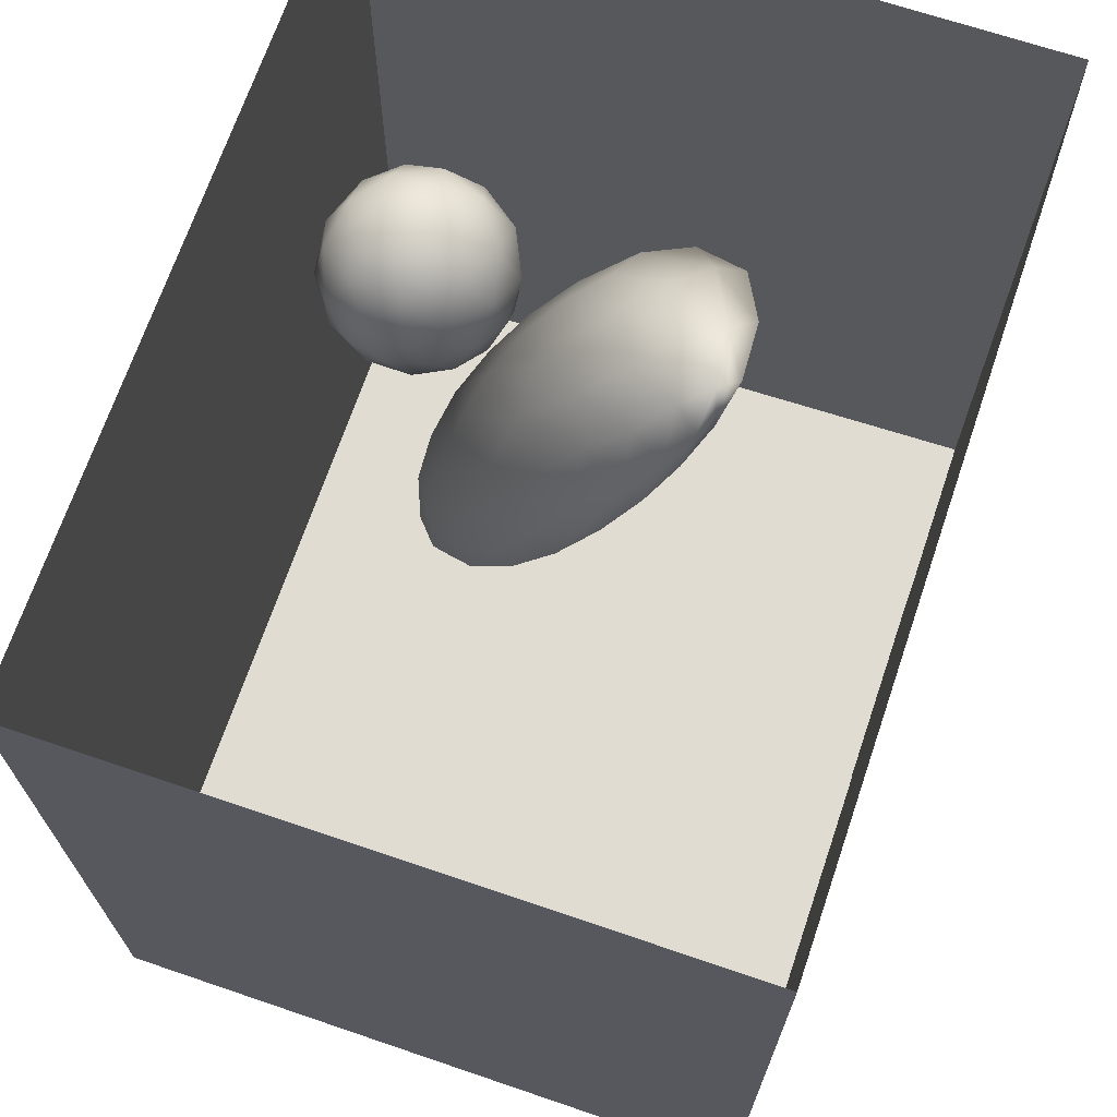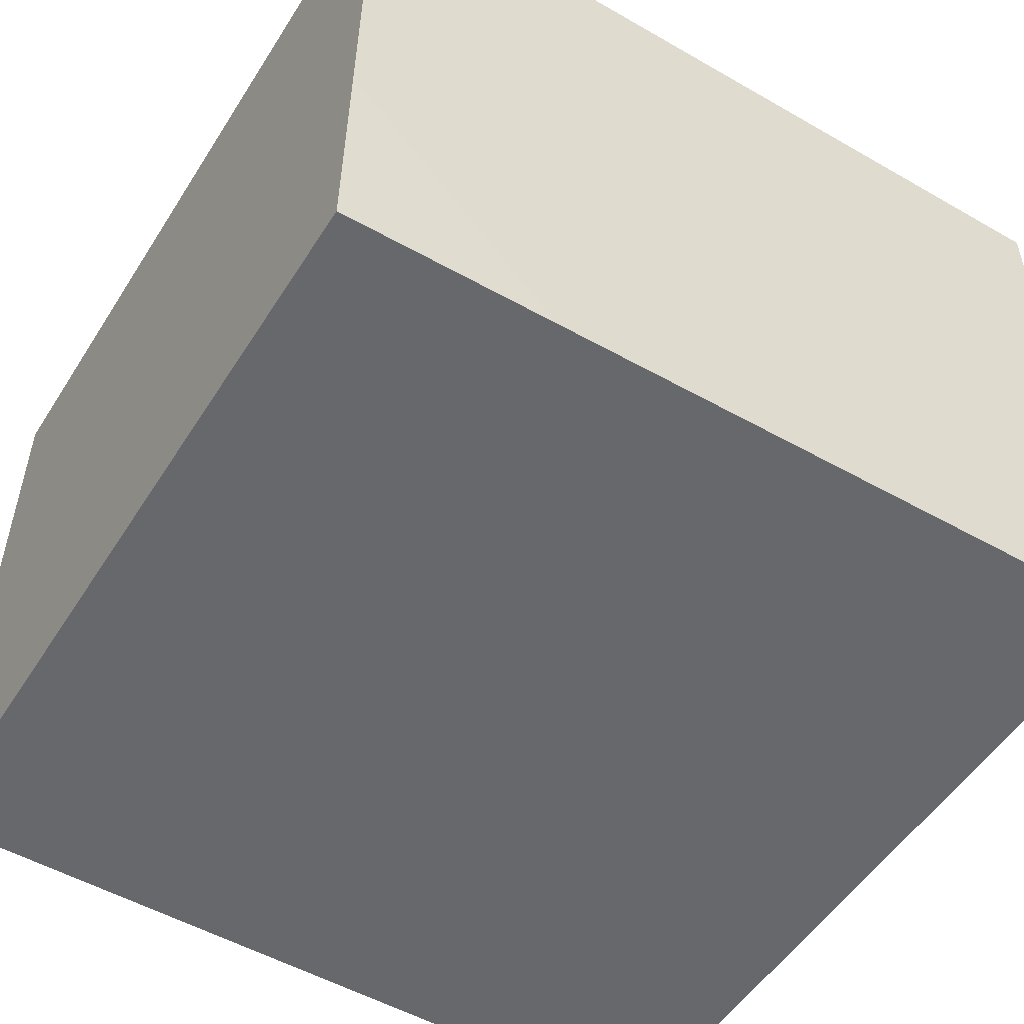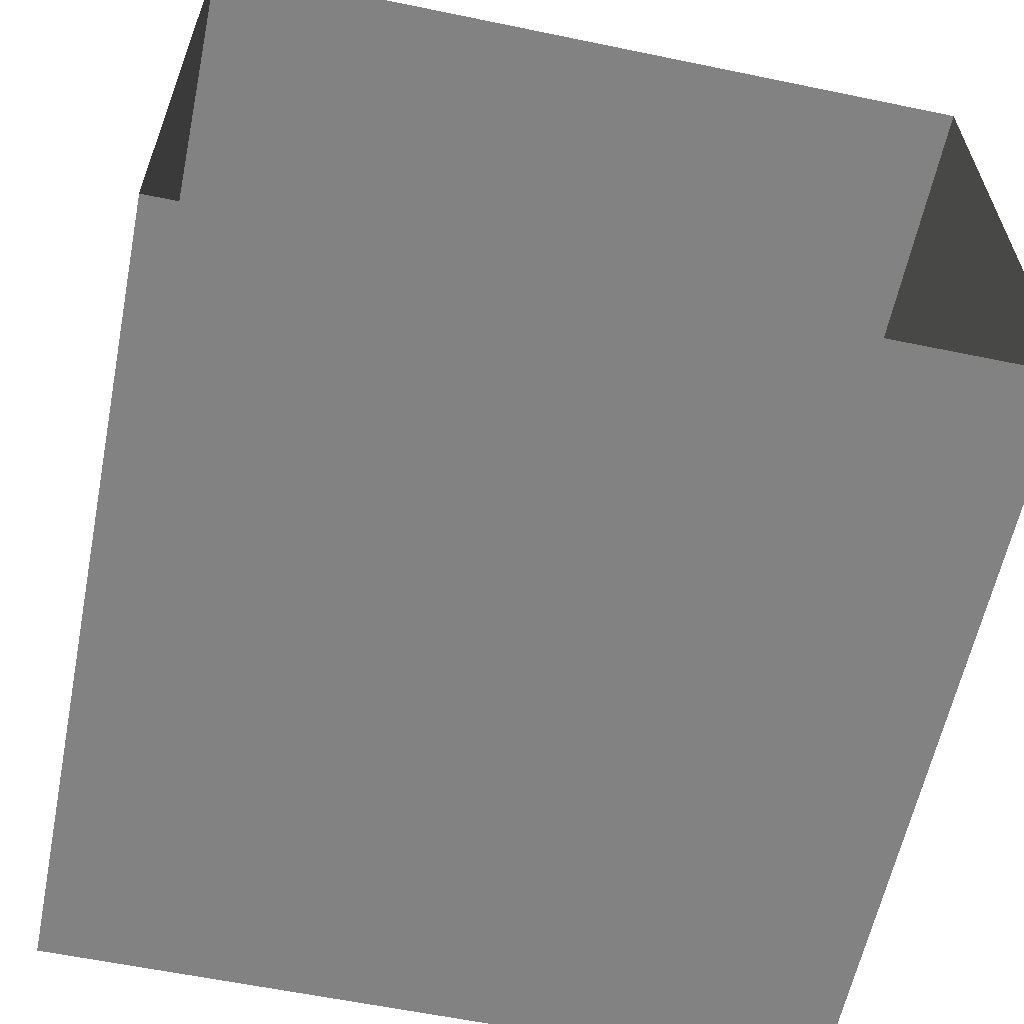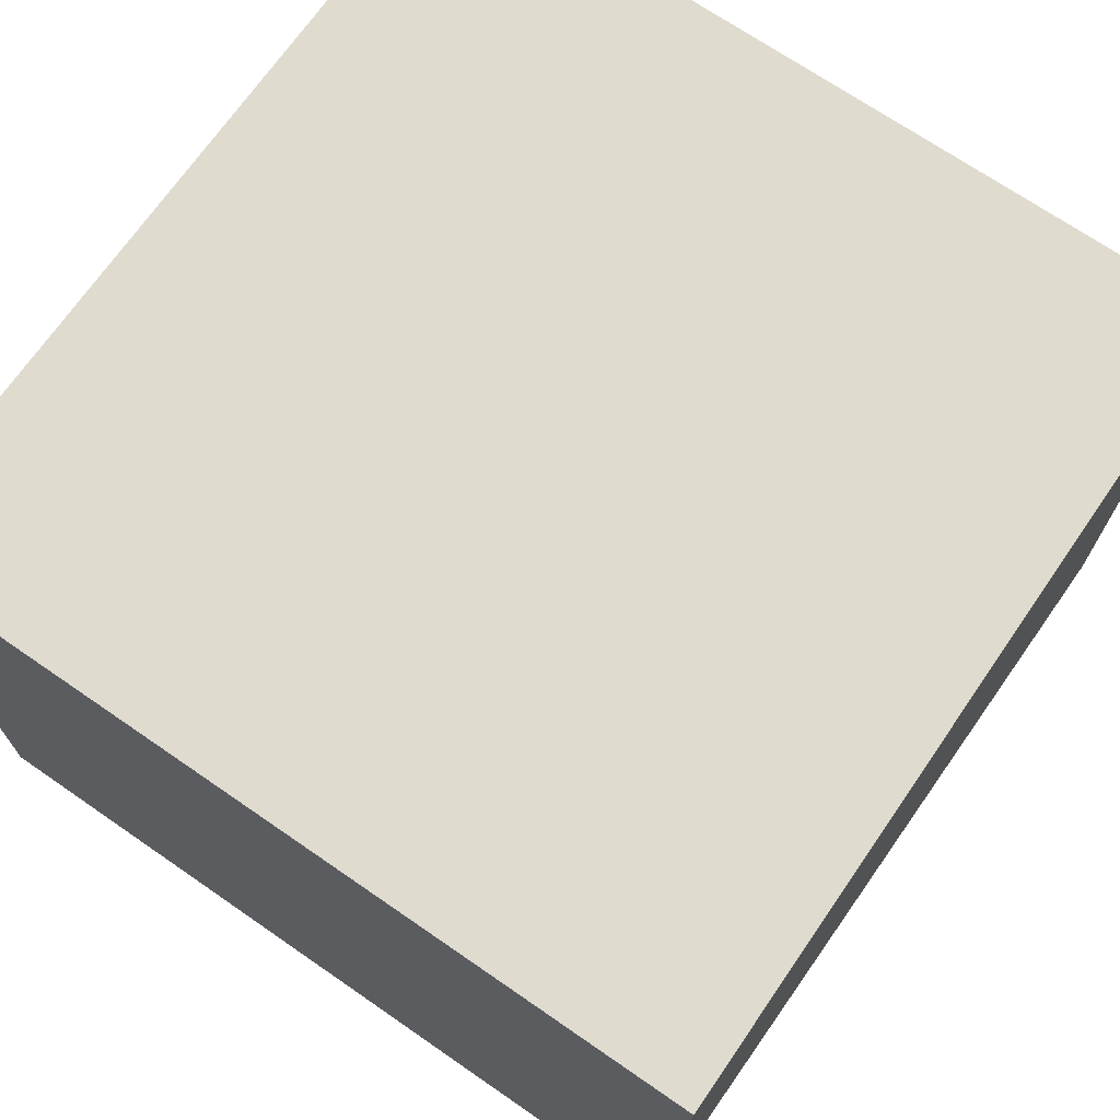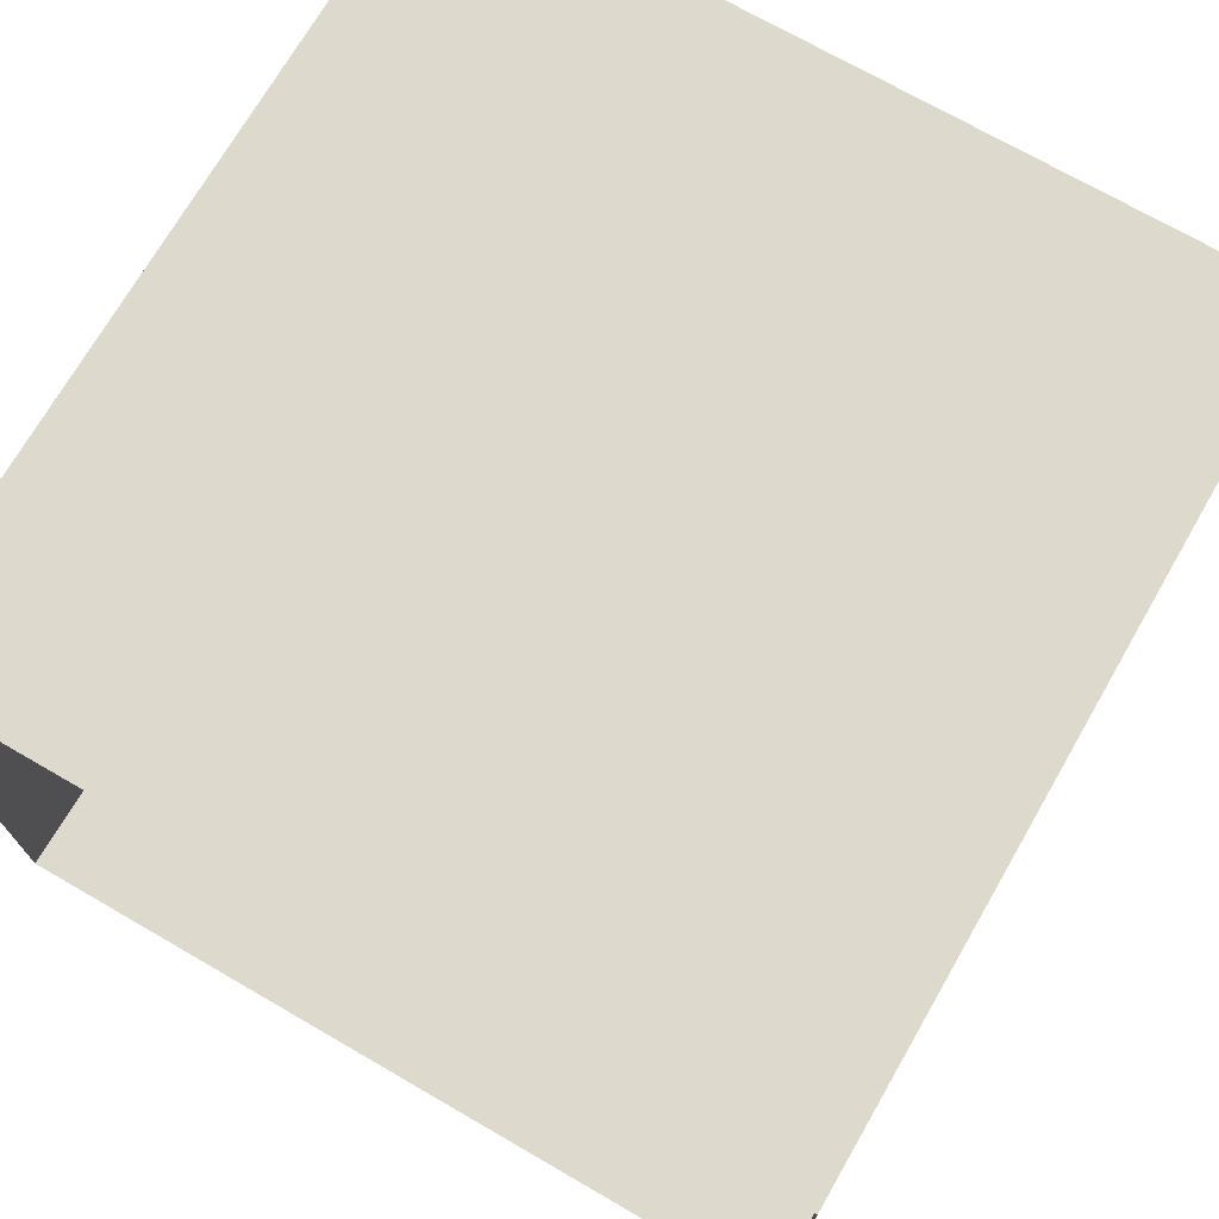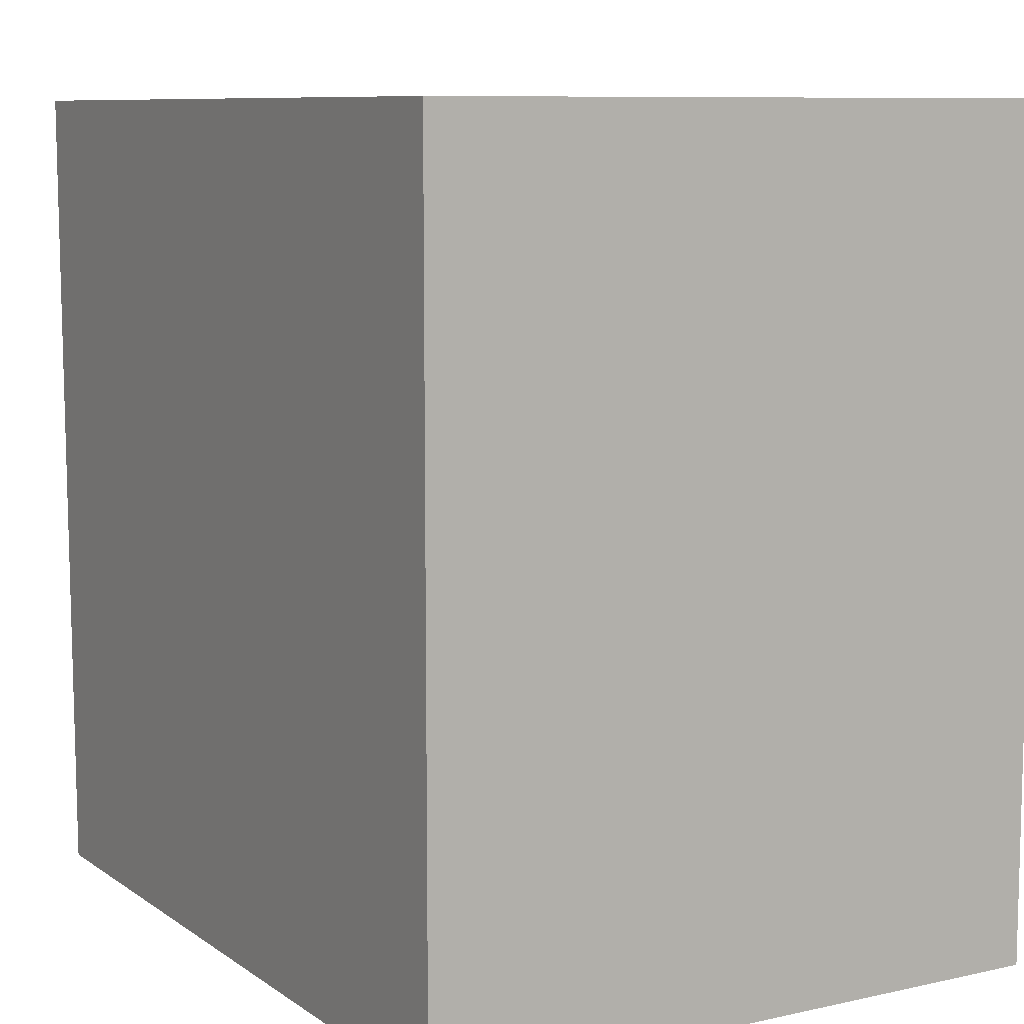
<metadata>
{"format":"obj","ext":"obj","renderer":"f3d","projection":"perspective","resolution":1024,"background":"white","views":[{"elev":69.3,"azim":108.8,"up":"+Z"},{"elev":-52.4,"azim":-121.7,"up":"+Y"},{"elev":-60.7,"azim":-11.9,"up":"+Y"},{"elev":70.3,"azim":-145.4,"up":"+Y"},{"elev":71.9,"azim":30.0,"up":"+Y"},{"elev":8.9,"azim":59.5,"up":"+Z"}]}
</metadata>
<code>
v 0.06982 0.5212 0.02186
v 0.0783 0.6139 -0.00826
v 0.07246 0.5755 0.07968
v 0.04999 0.5409 -0.05531
v 0.03456 0.6156 -0.08712
v 0.04 0.701 -0.0286
v 0.01795 0.4914 0.09771
v 0.06182 0.6623 0.06845
v -0.0006984 0.4631 -0.01651
v -0.02927 0.5275 -0.1123
v -0.06312 0.4392 0.05969
v 0.01445 0.5933 0.1566
v -0.1055 0.4458 -0.0476
v -0.07215 0.4929 0.1573
v -0.0421 0.6628 -0.1423
v -0.001579 0.7393 0.1164
v -0.1647 0.4348 0.07605
v -0.1364 0.5335 -0.1504
v -0.1827 0.5048 0.1899
v -0.0272 0.7812 -0.04704
v -0.07977 0.6059 0.2153
v -0.1647 0.6513 -0.1922
v -0.1088 0.7685 -0.143
v -0.1153 0.8615 -0.04478
v -0.06182 0.8312 0.05497
v -0.09781 0.7174 0.2166
v -0.08901 0.8083 0.1529
v -0.1785 0.7947 0.2281
v -0.1989 0.6381 0.2565
v -0.2562 0.5562 -0.1694
v -0.2761 0.454 0.09424
v -0.2372 0.4547 -0.05717
v -0.1923 0.8541 -0.1338
v -0.1578 0.8928 0.1058
v -0.3384 0.5074 -0.1054
v -0.2875 0.6797 -0.2118
v -0.2033 0.7548 -0.1919
v -0.3003 0.5264 0.2035
v -0.3458 0.4687 -0.004156
v -0.2073 0.9322 -0.02359
v -0.2906 0.8072 -0.199
v -0.3223 0.6265 0.2637
v -0.263 0.9602 0.09965
v -0.4483 0.5258 -0.05335
v -0.3796 0.5979 -0.1752
v -0.2619 0.8828 0.2123
v -0.4184 0.5696 0.2056
v -0.2842 0.7455 0.2753
v -0.395 0.4944 0.1017
v -0.2881 0.9181 -0.1275
v -0.4187 0.7436 -0.2157
v -0.314 0.9893 -0.01633
v -0.5139 0.5508 0.1004
v -0.4963 0.6267 -0.1533
v -0.3665 0.9539 0.1931
v -0.3915 0.8411 0.269
v -0.4154 0.6953 0.2759
v -0.3742 0.8746 -0.1884
v -0.3614 1.008 0.08674
v -0.3977 0.97 -0.1222
v -0.5811 0.599 -0.04814
v -0.5311 0.6381 0.2109
v -0.4292 1.035 -0.003288
v -0.5199 0.7725 0.2688
v -0.4961 0.9235 0.2407
v -0.4649 1.023 0.1357
v -0.4815 0.8816 -0.1937
v -0.51 1.009 -0.1059
v -0.6293 0.8512 0.2398
v -0.6232 0.7163 0.2103
v -0.5928 0.9178 -0.1703
v -0.6282 0.6309 0.1054
v -0.6891 0.6724 -0.01656
v -0.6395 1.025 -0.08645
v -0.5463 1.063 0.02616
v -0.5951 1.001 0.1825
v -0.7317 0.7502 0.1378
v -0.5985 0.749 -0.1722
v -0.7297 0.9322 0.1821
v -0.7022 0.8903 -0.1412
v -0.7234 0.7693 -0.09931
v -0.7742 0.7608 0.007158
v -0.6849 1.058 0.06655
v -0.7722 0.9908 -0.05173
v -0.7921 0.8477 -0.0604
v -0.8194 0.8606 0.07418
v -0.7876 0.9956 0.09362
v -0.0943 0.6263 0.03003
v -0.2947 0.7073 0.03017
v -0.6771 0.8914 0.04316
v -0.5079 0.8586 -0.08515
v -0.6186 0.8458 -0.0701
v -0.5631 0.8663 0.1568
v -0.6093 0.766 0.01941
v -0.526 0.9074 0.0353
v -0.3819 0.8832 0.08202
v -0.4808 0.7166 0.002354
v -0.4766 0.8134 0.148
v -0.5914 0.9387 -0.05924
v -0.3944 0.851 -0.06603
g leftSphere
f 75 76 66
f 77 82 73
f 46 43 55
f 72 77 73
f 43 59 55
f 77 86 82
f 53 44 49
f 8 12 3
f 3 12 7
f 2 8 3
f 74 84 83
f 74 68 71
f 79 87 86
f 2 4 5
f 38 47 49
f 76 83 79
f 50 58 60
f 46 34 43
f 30 22 18
f 75 66 63
f 20 25 16
f 6 15 20
f 52 50 60
f 2 3 1
f 36 45 51
f 66 55 59
f 16 26 21
f 16 25 27
f 50 52 40
f 13 10 9
f 24 25 20
f 44 39 49
f 14 19 17
f 24 23 33
f 31 19 38
f 22 15 18
f 43 34 40
f 31 39 32
f 16 8 6
f 21 26 29
f 57 56 64
f 47 62 53
f 3 7 1
f 29 48 42
f 30 45 36
f 76 69 65
f 28 34 46
f 17 11 14
f 46 56 48
f 84 80 85
f 43 52 59
f 77 69 79
f 56 55 65
f 67 51 78
f 75 83 76
f 17 32 13
f 48 28 46
f 6 8 2
f 79 69 76
f 44 45 35
f 5 6 2
f 16 12 8
f 58 41 51
f 21 12 16
f 48 56 57
f 58 51 67
f 23 15 22
f 27 34 28
f 73 81 78
f 14 12 21
f 10 15 5
f 80 84 74
f 29 19 21
f 70 77 72
f 24 34 25
f 28 26 27
f 49 39 31
f 40 33 50
f 83 84 87
f 5 15 6
f 17 19 31
f 38 29 42
f 49 47 53
f 68 67 71
f 9 11 13
f 42 47 38
f 65 66 76
f 1 4 2
f 85 81 82
f 68 60 67
f 16 6 20
f 79 86 77
f 13 11 17
f 86 85 82
f 39 44 35
f 64 56 65
f 78 61 73
f 79 83 87
f 54 61 78
f 87 84 86
f 73 61 72
f 84 85 86
f 48 57 42
f 59 63 66
f 25 34 27
f 14 11 7
f 28 48 29
f 29 26 28
f 51 54 78
f 70 62 64
f 20 23 24
f 54 45 44
f 32 30 18
f 74 75 68
f 71 80 74
f 65 55 66
f 74 83 75
f 56 46 55
f 53 72 61
f 71 78 80
f 62 47 57
f 71 67 78
f 58 67 60
f 80 81 85
f 13 18 10
f 59 52 63
f 21 19 14
f 44 53 61
f 9 4 1
f 77 70 69
f 37 23 22
f 1 7 9
f 5 4 10
f 62 57 64
f 80 78 81
f 33 23 37
f 40 34 24
f 32 18 13
f 50 41 58
f 75 63 68
f 37 41 33
f 10 4 9
f 7 11 9
f 63 52 60
f 57 47 42
f 49 31 38
f 35 32 39
f 31 32 17
f 73 82 81
f 30 32 35
f 20 15 23
f 27 26 16
f 35 45 30
f 36 37 22
f 7 12 14
f 36 41 37
f 18 15 10
f 70 64 69
f 33 41 50
f 54 44 61
f 24 33 40
f 51 45 54
f 40 52 43
f 38 19 29
f 51 41 36
f 72 62 70
f 22 30 36
f 53 62 72
f 69 64 65
f 63 60 68
v -0.5875 0.25 0
v -0.3375 0.25 0
v -0.3639 0.3618 0
v -0.3563 0.2986 0.08187
v -0.3653 0.3047 -0.1006
v -0.4035 0.3998 -0.07876
v -0.4327 0.4461 0.009191
v -0.3639 0.1884 0.09343
v -0.4106 0.388 0.1104
v -0.3675 0.1916 -0.1033
v -0.3585 0.1498 -8.755e-05
v -0.4211 0.2517 -0.1866
v -0.4442 0.3644 -0.1699
v -0.4851 0.4553 -0.09934
v -0.4094 0.2741 0.1738
v -0.5273 0.4926 -0.006295
v -0.4427 0.1371 -0.1697
v -0.436 0.1464 0.1697
v -0.5119 0.4644 0.104
v -0.4147 0.08009 0.06147
v -0.5002 0.3742 0.1986
v -0.4134 0.0815 -0.06174
v -0.5965 0.4833 -0.08926
v -0.5029 0.1961 -0.229
v -0.5492 0.415 -0.1838
v -0.5182 0.3029 -0.2343
v -0.5068 0.2362 0.2362
v -0.5332 0.122 0.2078
v -0.5008 0.04827 -0.1195
v -0.6272 0.4944 0.03432
v -0.5147 0.0433 0.1203
v -0.5564 0.1021 -0.1991
v -0.6521 0.4311 -0.1598
v -0.502 0.01518 -0.007365
v -0.6067 0.3224 0.2385
v -0.7093 0.4586 -0.06459
v -0.6208 0.4404 0.1585
v -0.6098 0.2073 -0.2453
v -0.6151 0.1857 0.24
v -0.6041 0.02082 -0.0985
v -0.738 0.44 0.06104
v -0.6256 0.06837 0.1675
v -0.6395 0.3351 -0.2293
v -0.7003 0.2569 0.223
v -0.7983 0.3769 -0.04453
v -0.7289 0.364 0.1717
v -0.6823 0.1056 -0.1807
v -0.6181 0.005694 0.04337
v -0.7402 0.3706 -0.157
v -0.7259 0.2395 -0.2079
v -0.7161 0.1473 0.1882
v -0.8113 0.3382 0.06798
v -0.7263 0.04958 -0.05535
v -0.7281 0.0603 0.08217
v -0.7816 0.2498 0.1576
v -0.7904 0.1614 -0.1161
v -0.8002 0.2782 -0.1284
v -0.789 0.147 0.1063
v -0.835 0.2508 -0.03502
v -0.806 0.1284 0.0009649
v -0.8277 0.222 0.06329
g rightSphere
f 160 161 159
f 159 161 152
f 156 160 159
f 134 120 131
f 153 156 147
f 155 158 151
f 139 128 127
f 116 123 130
f 112 117 124
f 150 149 143
f 126 112 124
f 139 127 135
f 152 155 146
f 120 111 108
f 110 105 102
f 132 117 129
f 138 126 124
f 106 105 113
f 127 128 118
f 137 130 141
f 121 115 109
f 141 152 146
f 131 120 118
f 128 139 142
f 149 145 136
f 122 117 110
f 123 116 114
f 153 147 140
f 129 134 140
f 132 129 140
f 108 115 118
f 148 153 140
f 115 127 118
f 103 106 107
f 160 156 153
f 126 125 113
f 121 109 119
f 136 145 141
f 111 122 110
f 117 112 110
f 134 122 120
f 131 128 142
f 148 131 142
f 128 131 118
f 156 159 157
f 150 138 147
f 133 149 136
f 158 154 151
f 106 114 107
f 148 134 131
f 123 114 125
f 154 142 151
f 160 154 158
f 121 127 115
f 108 111 102
f 109 103 107
f 127 121 135
f 142 139 151
f 104 115 108
f 161 160 158
f 154 148 142
f 138 143 126
f 145 149 157
f 105 112 113
f 156 150 147
f 112 105 110
f 135 137 146
f 123 136 130
f 145 159 152
f 144 139 135
f 149 150 157
f 114 116 107
f 144 155 151
f 123 133 136
f 116 119 107
f 161 155 152
f 149 133 143
f 109 104 103
f 138 150 143
f 133 123 125
f 148 154 153
f 134 148 140
f 132 138 124
f 104 108 102
f 122 134 129
f 137 119 130
f 111 110 102
f 125 114 113
f 144 135 146
f 139 144 151
f 138 132 147
f 103 104 102
f 130 136 141
f 141 145 152
f 137 121 119
f 154 160 153
f 122 111 120
f 112 126 113
f 150 156 157
f 117 122 129
f 115 104 109
f 119 109 107
f 105 106 103
f 119 116 130
f 147 132 140
f 121 137 135
f 105 103 102
f 143 133 125
f 159 145 157
f 114 106 113
f 120 108 118
f 137 141 146
f 155 144 146
f 126 143 125
f 155 161 158
f 117 132 124
v   1 0 -1.04
v  -0.99 0 -1.04
v  -1.01 0  0.99
v   1 0  0.99
g floor
f 162 163 164
f 164 165 162
v   1 1.59 -1.04
v   1 1.59  0.99
v  -1.02 1.59  0.99
v  -1.02 1.59 -1.04
g ceiling
f 166 167 168
f 168 169 166
v   1 1.59 -1.04
v  -1.02 1.59 -1.04
v  -0.99 0 -1.04
v   1 0 -1.04
g backWall
f 170 171 172
f 172 173 170
v  1 1.59 0.99
v  1 1.59 -1.04
v  1 0 -1.04
v  1 0 0.99
g rightWall
f 174 175 176
f 176 177 174
v  -1.02 1.59 -1.04
v  -1.02 1.59 0.99
v  -1.01 0 0.99
v  -0.99 0 -1.04
g leftWall
f 178 179 180
f 180 181 178
v  0.23 1.58 -0.22
v  0.23 1.58 0.16
v  -0.24 1.58 0.16
v  -0.24 1.58 -0.22
g light
f 182 183 184
f 184 185 182

</code>
